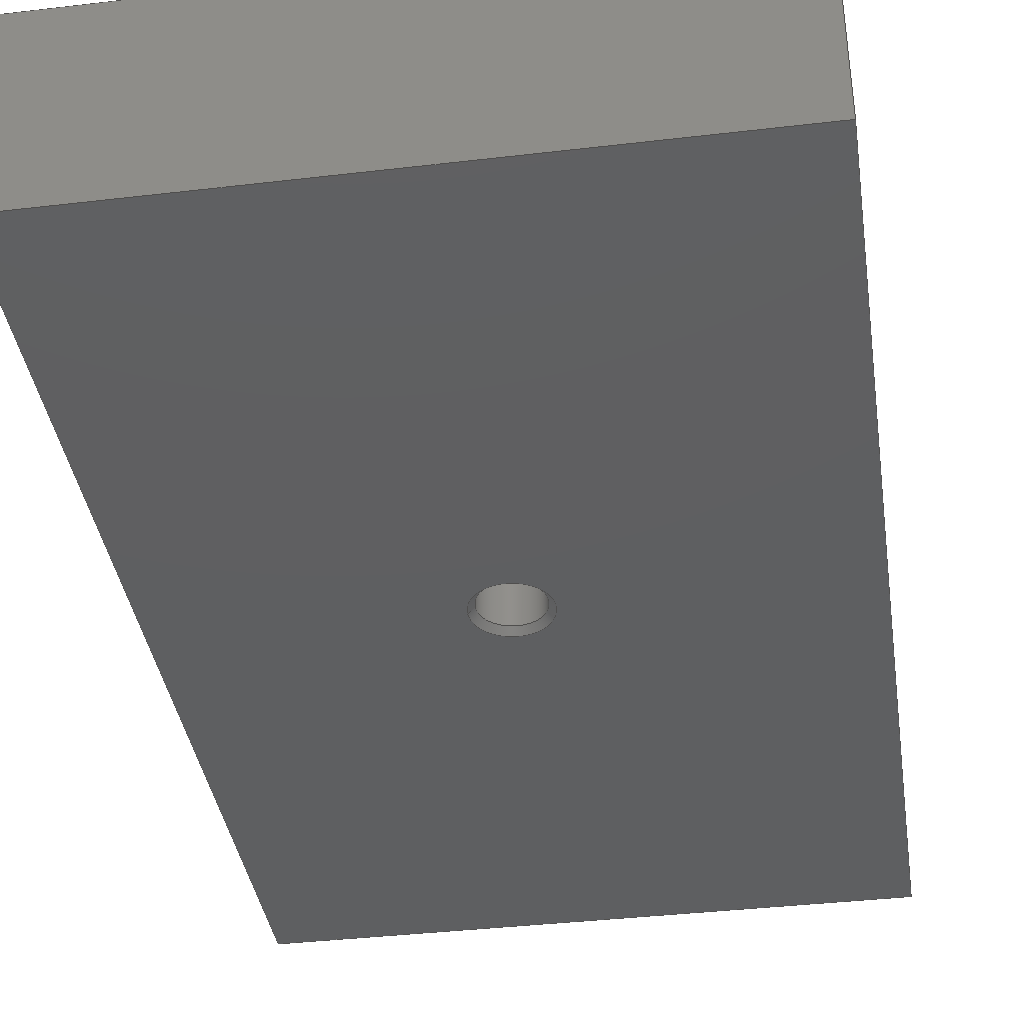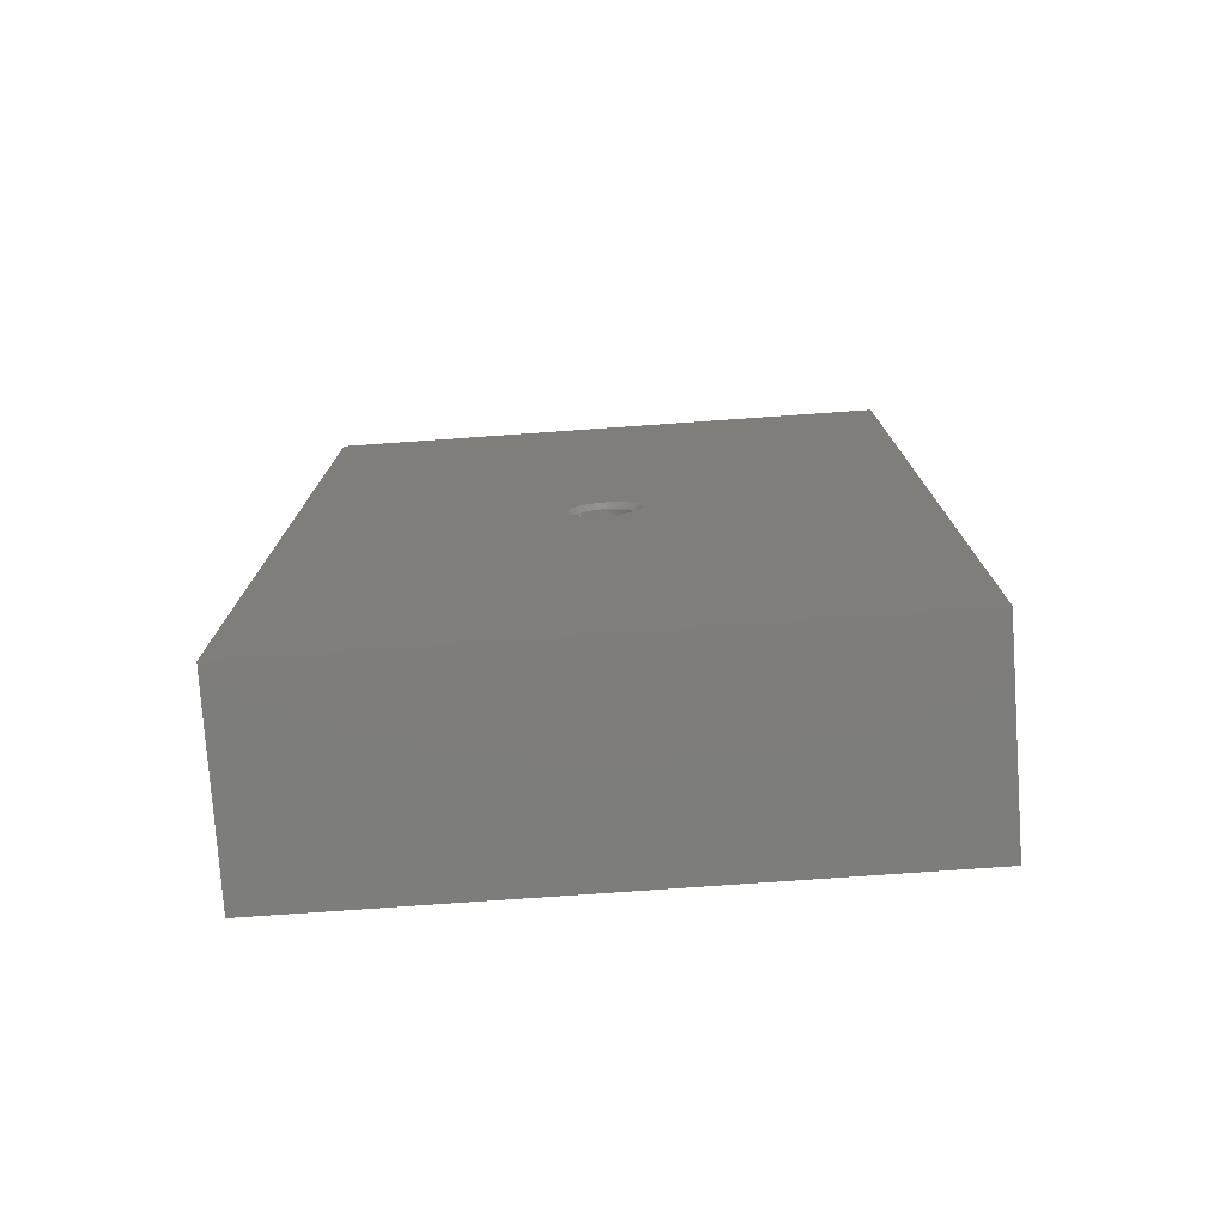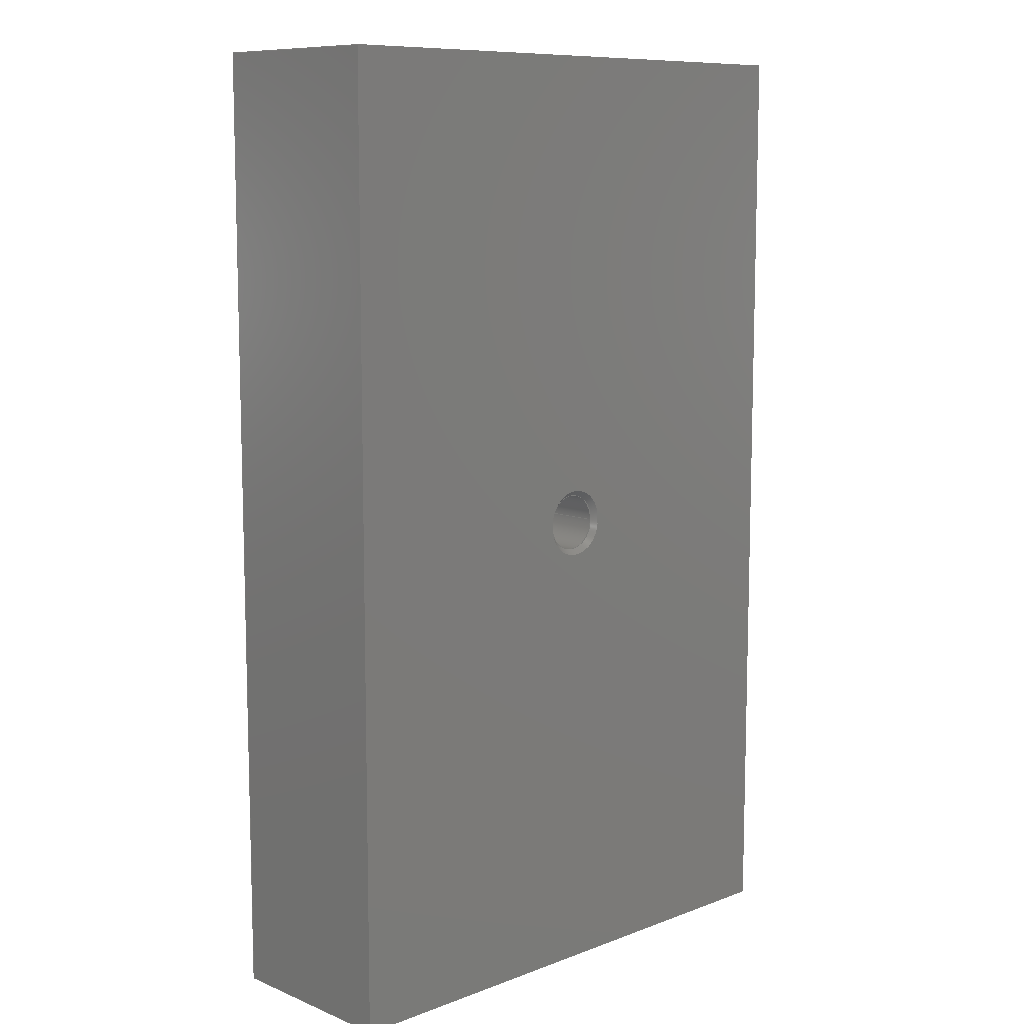
<metadata>
{"format":"step","ext":"stp","renderer":"f3d","projection":"perspective","resolution":1024,"background":"white","views":[{"elev":-38.2,"azim":-171.5,"up":"+Z"},{"elev":-77.0,"azim":4.0,"up":"+Y"},{"elev":9.7,"azim":-43.9,"up":"+Y"}]}
</metadata>
<code>
ISO-10303-21;
DATA;
#1 = MECHANICAL_DESIGN_GEOMETRIC_PRESENTATION_REPRESENTATION( ' ', ( #7, #8, #9, #10, #11, #12, #13, #14, #15 ), #6 );
#2 = PRODUCT_DEFINITION_CONTEXT( '', #16, 'design' );
#3 = APPLICATION_PROTOCOL_DEFINITION( 'international standard', 'automotive_design', 2001, #16 );
#4 = PRODUCT_CATEGORY_RELATIONSHIP( 'NONE', 'NONE', #17, #18 );
#5 = SHAPE_DEFINITION_REPRESENTATION( #19, #20 );
#6 =  ( GEOMETRIC_REPRESENTATION_CONTEXT( 3 )GLOBAL_UNCERTAINTY_ASSIGNED_CONTEXT( ( #21 ) )GLOBAL_UNIT_ASSIGNED_CONTEXT( ( #22, #23, #24 ) )REPRESENTATION_CONTEXT( 'NONE', 'WORKSPACE' ) );
#7 = STYLED_ITEM( '', ( #25 ), #26 );
#8 = STYLED_ITEM( '', ( #27 ), #28 );
#9 = STYLED_ITEM( '', ( #29 ), #30 );
#10 = STYLED_ITEM( '', ( #31 ), #32 );
#11 = STYLED_ITEM( '', ( #33 ), #34 );
#12 = STYLED_ITEM( '', ( #35 ), #36 );
#13 = STYLED_ITEM( '', ( #37 ), #38 );
#14 = STYLED_ITEM( '', ( #39 ), #40 );
#15 = STYLED_ITEM( '', ( #41 ), #42 );
#16 = APPLICATION_CONTEXT( 'core data for automotive mechanical design processes' );
#17 = PRODUCT_CATEGORY( 'part', 'NONE' );
#18 = PRODUCT_RELATED_PRODUCT_CATEGORY( 'detail', ' ', ( #43 ) );
#19 = PRODUCT_DEFINITION_SHAPE( 'NONE', 'NONE', #44 );
#20 = ADVANCED_BREP_SHAPE_REPRESENTATION( '1', ( #45, #46 ), #6 );
#21 = UNCERTAINTY_MEASURE_WITH_UNIT( LENGTH_MEASURE( 0.001 ), #22, '', '' );
#22 =  ( CONVERSION_BASED_UNIT( 'MILLIMETRE', #47 )LENGTH_UNIT(  )NAMED_UNIT( #48 ) );
#23 =  ( NAMED_UNIT( #49 )PLANE_ANGLE_UNIT(  )SI_UNIT( $, .RADIAN. ) );
#24 =  ( NAMED_UNIT( #49 )SI_UNIT( $, .STERADIAN. )SOLID_ANGLE_UNIT(  ) );
#25 = PRESENTATION_STYLE_ASSIGNMENT( ( #50 ) );
#26 = ADVANCED_FACE( '', ( #51 ), #52, .F. );
#27 = PRESENTATION_STYLE_ASSIGNMENT( ( #53 ) );
#28 = ADVANCED_FACE( '', ( #54, #55 ), #56, .F. );
#29 = PRESENTATION_STYLE_ASSIGNMENT( ( #57 ) );
#30 = ADVANCED_FACE( '', ( #58, #59 ), #60, .F. );
#31 = PRESENTATION_STYLE_ASSIGNMENT( ( #61 ) );
#32 = ADVANCED_FACE( '', ( #62, #63 ), #64, .F. );
#33 = PRESENTATION_STYLE_ASSIGNMENT( ( #65 ) );
#34 = ADVANCED_FACE( '', ( #66, #67 ), #68, .F. );
#35 = PRESENTATION_STYLE_ASSIGNMENT( ( #69 ) );
#36 = ADVANCED_FACE( '', ( #70 ), #71, .F. );
#37 = PRESENTATION_STYLE_ASSIGNMENT( ( #72 ) );
#38 = ADVANCED_FACE( '', ( #73 ), #74, .F. );
#39 = PRESENTATION_STYLE_ASSIGNMENT( ( #75 ) );
#40 = ADVANCED_FACE( '', ( #76 ), #77, .T. );
#41 = PRESENTATION_STYLE_ASSIGNMENT( ( #78 ) );
#42 = ADVANCED_FACE( '', ( #79, #80 ), #81, .F. );
#43 = PRODUCT( '1', '1', 'PART-1-DESC', ( #82 ) );
#44 = PRODUCT_DEFINITION( 'NONE', 'NONE', #83, #2 );
#45 = MANIFOLD_SOLID_BREP( '1', #84 );
#46 = AXIS2_PLACEMENT_3D( '', #85, #86, #87 );
#47 = LENGTH_MEASURE_WITH_UNIT( LENGTH_MEASURE( 1 ), #88 );
#48 = DIMENSIONAL_EXPONENTS( 1, 0, 0, 0, 0, 0, 0 );
#49 = DIMENSIONAL_EXPONENTS( 0, 0, 0, 0, 0, 0, 0 );
#50 = SURFACE_STYLE_USAGE( .BOTH., #89 );
#51 = FACE_OUTER_BOUND( '', #90, .T. );
#52 = PLANE( '', #91 );
#53 = SURFACE_STYLE_USAGE( .BOTH., #92 );
#54 = FACE_OUTER_BOUND( '', #93, .T. );
#55 = FACE_BOUND( '', #94, .T. );
#56 = CONICAL_SURFACE( '', #95, 150, 0.7854 );
#57 = SURFACE_STYLE_USAGE( .BOTH., #96 );
#58 = FACE_BOUND( '', #97, .T. );
#59 = FACE_OUTER_BOUND( '', #98, .T. );
#60 = PLANE( '', #99 );
#61 = SURFACE_STYLE_USAGE( .BOTH., #100 );
#62 = FACE_BOUND( '', #101, .T. );
#63 = FACE_OUTER_BOUND( '', #102, .T. );
#64 = CONICAL_SURFACE( '', #103, 180, 0.7854 );
#65 = SURFACE_STYLE_USAGE( .BOTH., #104 );
#66 = FACE_BOUND( '', #105, .T. );
#67 = FACE_OUTER_BOUND( '', #106, .T. );
#68 = PLANE( '', #107 );
#69 = SURFACE_STYLE_USAGE( .BOTH., #108 );
#70 = FACE_OUTER_BOUND( '', #109, .T. );
#71 = PLANE( '', #110 );
#72 = SURFACE_STYLE_USAGE( .BOTH., #111 );
#73 = FACE_OUTER_BOUND( '', #112, .T. );
#74 = PLANE( '', #113 );
#75 = SURFACE_STYLE_USAGE( .BOTH., #114 );
#76 = FACE_OUTER_BOUND( '', #115, .T. );
#77 = PLANE( '', #116 );
#78 = SURFACE_STYLE_USAGE( .BOTH., #117 );
#79 = FACE_OUTER_BOUND( '', #118, .T. );
#80 = FACE_OUTER_BOUND( '', #119, .T. );
#81 = CYLINDRICAL_SURFACE( '', #120, 150 );
#82 = PRODUCT_CONTEXT( '', #16, 'mechanical' );
#83 = PRODUCT_DEFINITION_FORMATION_WITH_SPECIFIED_SOURCE( ' ', 'NONE', #43, .NOT_KNOWN. );
#84 = CLOSED_SHELL( '', ( #34, #28, #40, #26, #30, #42, #32, #38, #36 ) );
#85 = CARTESIAN_POINT( '', ( 0, 0, 0 ) );
#86 = DIRECTION( '', ( 0, 0, 1 ) );
#87 = DIRECTION( '', ( 1, 0, 0 ) );
#88 =  ( LENGTH_UNIT(  )NAMED_UNIT( #48 )SI_UNIT( .MILLI., .METRE. ) );
#89 = SURFACE_SIDE_STYLE( '', ( #121 ) );
#90 = EDGE_LOOP( '', ( #122, #123, #124, #125 ) );
#91 = AXIS2_PLACEMENT_3D( '', #126, #127, #128 );
#92 = SURFACE_SIDE_STYLE( '', ( #129 ) );
#93 = EDGE_LOOP( '', ( #130 ) );
#94 = EDGE_LOOP( '', ( #131 ) );
#95 = AXIS2_PLACEMENT_3D( '', #132, #133, #134 );
#96 = SURFACE_SIDE_STYLE( '', ( #135 ) );
#97 = EDGE_LOOP( '', ( #136 ) );
#98 = EDGE_LOOP( '', ( #137, #138, #139, #140 ) );
#99 = AXIS2_PLACEMENT_3D( '', #141, #142, #143 );
#100 = SURFACE_SIDE_STYLE( '', ( #144 ) );
#101 = EDGE_LOOP( '', ( #145 ) );
#102 = EDGE_LOOP( '', ( #146 ) );
#103 = AXIS2_PLACEMENT_3D( '', #147, #148, #149 );
#104 = SURFACE_SIDE_STYLE( '', ( #150 ) );
#105 = EDGE_LOOP( '', ( #151 ) );
#106 = EDGE_LOOP( '', ( #152, #153, #154, #155 ) );
#107 = AXIS2_PLACEMENT_3D( '', #156, #157, #158 );
#108 = SURFACE_SIDE_STYLE( '', ( #159 ) );
#109 = EDGE_LOOP( '', ( #160, #161, #162, #163 ) );
#110 = AXIS2_PLACEMENT_3D( '', #164, #165, #166 );
#111 = SURFACE_SIDE_STYLE( '', ( #167 ) );
#112 = EDGE_LOOP( '', ( #168, #169, #170, #171 ) );
#113 = AXIS2_PLACEMENT_3D( '', #172, #173, #174 );
#114 = SURFACE_SIDE_STYLE( '', ( #175 ) );
#115 = EDGE_LOOP( '', ( #176, #177, #178, #179 ) );
#116 = AXIS2_PLACEMENT_3D( '', #180, #181, #182 );
#117 = SURFACE_SIDE_STYLE( '', ( #183 ) );
#118 = EDGE_LOOP( '', ( #184 ) );
#119 = EDGE_LOOP( '', ( #185 ) );
#120 = AXIS2_PLACEMENT_3D( '', #186, #187, #188 );
#121 = SURFACE_STYLE_FILL_AREA( #189 );
#122 = ORIENTED_EDGE( '', *, *, #190, .T. );
#123 = ORIENTED_EDGE( '', *, *, #191, .F. );
#124 = ORIENTED_EDGE( '', *, *, #192, .F. );
#125 = ORIENTED_EDGE( '', *, *, #193, .T. );
#126 = CARTESIAN_POINT( '', ( 0, 5000, 0 ) );
#127 = DIRECTION( '', ( 1, 0, 0 ) );
#128 = DIRECTION( '', ( 0, 0, -1 ) );
#129 = SURFACE_STYLE_FILL_AREA( #194 );
#130 = ORIENTED_EDGE( '', *, *, #195, .F. );
#131 = ORIENTED_EDGE( '', *, *, #196, .F. );
#132 = CARTESIAN_POINT( '', ( 1500, 2500, 30 ) );
#133 = DIRECTION( '', ( -0, 0, -1 ) );
#134 = DIRECTION( '', ( -1, 0, 0 ) );
#135 = SURFACE_STYLE_FILL_AREA( #197 );
#136 = ORIENTED_EDGE( '', *, *, #198, .T. );
#137 = ORIENTED_EDGE( '', *, *, #199, .T. );
#138 = ORIENTED_EDGE( '', *, *, #200, .F. );
#139 = ORIENTED_EDGE( '', *, *, #201, .F. );
#140 = ORIENTED_EDGE( '', *, *, #191, .T. );
#141 = CARTESIAN_POINT( '', ( 0, 5000, 1000 ) );
#142 = DIRECTION( '', ( 0, 0, -1 ) );
#143 = DIRECTION( '', ( -1, 0, 0 ) );
#144 = SURFACE_STYLE_FILL_AREA( #202 );
#145 = ORIENTED_EDGE( '', *, *, #203, .F. );
#146 = ORIENTED_EDGE( '', *, *, #198, .F. );
#147 = CARTESIAN_POINT( '', ( 1500, 2500, 1000 ) );
#148 = DIRECTION( '', ( -0, -0, 1 ) );
#149 = DIRECTION( '', ( 1, 0, 0 ) );
#150 = SURFACE_STYLE_FILL_AREA( #204 );
#151 = ORIENTED_EDGE( '', *, *, #195, .T. );
#152 = ORIENTED_EDGE( '', *, *, #205, .T. );
#153 = ORIENTED_EDGE( '', *, *, #193, .F. );
#154 = ORIENTED_EDGE( '', *, *, #206, .F. );
#155 = ORIENTED_EDGE( '', *, *, #207, .T. );
#156 = CARTESIAN_POINT( '', ( 3000, 5000, 4.059e-13 ) );
#157 = DIRECTION( '', ( -1.353e-16, 0, 1 ) );
#158 = DIRECTION( '', ( 1, 0, 1.353e-16 ) );
#159 = SURFACE_STYLE_FILL_AREA( #208 );
#160 = ORIENTED_EDGE( '', *, *, #205, .F. );
#161 = ORIENTED_EDGE( '', *, *, #209, .F. );
#162 = ORIENTED_EDGE( '', *, *, #199, .F. );
#163 = ORIENTED_EDGE( '', *, *, #190, .F. );
#164 = CARTESIAN_POINT( '', ( 0, 0, 0 ) );
#165 = DIRECTION( '', ( 0, 1, 0 ) );
#166 = DIRECTION( '', ( 0, 0, 1 ) );
#167 = SURFACE_STYLE_FILL_AREA( #210 );
#168 = ORIENTED_EDGE( '', *, *, #209, .T. );
#169 = ORIENTED_EDGE( '', *, *, #207, .F. );
#170 = ORIENTED_EDGE( '', *, *, #211, .F. );
#171 = ORIENTED_EDGE( '', *, *, #200, .T. );
#172 = CARTESIAN_POINT( '', ( 3000, 5000, 1000 ) );
#173 = DIRECTION( '', ( -1, 0, -4.441e-16 ) );
#174 = DIRECTION( '', ( -4.441e-16, 0, 1 ) );
#175 = SURFACE_STYLE_FILL_AREA( #212 );
#176 = ORIENTED_EDGE( '', *, *, #206, .T. );
#177 = ORIENTED_EDGE( '', *, *, #192, .T. );
#178 = ORIENTED_EDGE( '', *, *, #201, .T. );
#179 = ORIENTED_EDGE( '', *, *, #211, .T. );
#180 = CARTESIAN_POINT( '', ( 0, 5000, 0 ) );
#181 = DIRECTION( '', ( 0, 1, 0 ) );
#182 = DIRECTION( '', ( 0, 0, 1 ) );
#183 = SURFACE_STYLE_FILL_AREA( #213 );
#184 = ORIENTED_EDGE( '', *, *, #203, .T. );
#185 = ORIENTED_EDGE( '', *, *, #196, .T. );
#186 = CARTESIAN_POINT( '', ( 1500, 2500, -622.7 ) );
#187 = DIRECTION( '', ( -0, -0, -1 ) );
#188 = DIRECTION( '', ( 1, 0, 0 ) );
#189 = FILL_AREA_STYLE( '', ( #214 ) );
#190 = EDGE_CURVE( '', #215, #216, #217, .T. );
#191 = EDGE_CURVE( '', #218, #216, #219, .T. );
#192 = EDGE_CURVE( '', #220, #218, #221, .T. );
#193 = EDGE_CURVE( '', #220, #215, #222, .T. );
#194 = FILL_AREA_STYLE( '', ( #223 ) );
#195 = EDGE_CURVE( '', #224, #224, #225, .T. );
#196 = EDGE_CURVE( '', #226, #226, #227, .F. );
#197 = FILL_AREA_STYLE( '', ( #228 ) );
#198 = EDGE_CURVE( '', #229, #229, #230, .T. );
#199 = EDGE_CURVE( '', #216, #231, #232, .T. );
#200 = EDGE_CURVE( '', #233, #231, #234, .T. );
#201 = EDGE_CURVE( '', #218, #233, #235, .T. );
#202 = FILL_AREA_STYLE( '', ( #236 ) );
#203 = EDGE_CURVE( '', #237, #237, #238, .F. );
#204 = FILL_AREA_STYLE( '', ( #239 ) );
#205 = EDGE_CURVE( '', #240, #215, #241, .T. );
#206 = EDGE_CURVE( '', #242, #220, #243, .T. );
#207 = EDGE_CURVE( '', #242, #240, #244, .T. );
#208 = FILL_AREA_STYLE( '', ( #245 ) );
#209 = EDGE_CURVE( '', #231, #240, #246, .T. );
#210 = FILL_AREA_STYLE( '', ( #247 ) );
#211 = EDGE_CURVE( '', #233, #242, #248, .T. );
#212 = FILL_AREA_STYLE( '', ( #249 ) );
#213 = FILL_AREA_STYLE( '', ( #250 ) );
#214 = FILL_AREA_STYLE_COLOUR( '', #251 );
#215 = VERTEX_POINT( '', #252 );
#216 = VERTEX_POINT( '', #253 );
#217 = LINE( '', #254, #255 );
#218 = VERTEX_POINT( '', #256 );
#219 = LINE( '', #257, #258 );
#220 = VERTEX_POINT( '', #259 );
#221 = LINE( '', #260, #261 );
#222 = LINE( '', #262, #263 );
#223 = FILL_AREA_STYLE_COLOUR( '', #264 );
#224 = VERTEX_POINT( '', #265 );
#225 = CIRCLE( '', #266, 180 );
#226 = VERTEX_POINT( '', #267 );
#227 = CIRCLE( '', #268, 150 );
#228 = FILL_AREA_STYLE_COLOUR( '', #269 );
#229 = VERTEX_POINT( '', #270 );
#230 = CIRCLE( '', #271, 180 );
#231 = VERTEX_POINT( '', #272 );
#232 = LINE( '', #273, #274 );
#233 = VERTEX_POINT( '', #275 );
#234 = LINE( '', #276, #277 );
#235 = LINE( '', #278, #279 );
#236 = FILL_AREA_STYLE_COLOUR( '', #280 );
#237 = VERTEX_POINT( '', #281 );
#238 = CIRCLE( '', #282, 150 );
#239 = FILL_AREA_STYLE_COLOUR( '', #283 );
#240 = VERTEX_POINT( '', #284 );
#241 = LINE( '', #285, #286 );
#242 = VERTEX_POINT( '', #287 );
#243 = LINE( '', #288, #289 );
#244 = LINE( '', #290, #291 );
#245 = FILL_AREA_STYLE_COLOUR( '', #292 );
#246 = LINE( '', #293, #294 );
#247 = FILL_AREA_STYLE_COLOUR( '', #295 );
#248 = LINE( '', #296, #297 );
#249 = FILL_AREA_STYLE_COLOUR( '', #298 );
#250 = FILL_AREA_STYLE_COLOUR( '', #299 );
#251 = COLOUR_RGB( '', 0.6431, 0.6784, 0.698 );
#252 = CARTESIAN_POINT( '', ( 0, 0, 0 ) );
#253 = CARTESIAN_POINT( '', ( 0, 0, 1000 ) );
#254 = CARTESIAN_POINT( '', ( 0, 0, 0 ) );
#255 = VECTOR( '', #300, 1000 );
#256 = CARTESIAN_POINT( '', ( 0, 5000, 1000 ) );
#257 = CARTESIAN_POINT( '', ( 0, 5000, 1000 ) );
#258 = VECTOR( '', #301, 1000 );
#259 = CARTESIAN_POINT( '', ( 0, 5000, 0 ) );
#260 = CARTESIAN_POINT( '', ( 0, 5000, 0 ) );
#261 = VECTOR( '', #302, 1000 );
#262 = CARTESIAN_POINT( '', ( 0, 5000, 0 ) );
#263 = VECTOR( '', #303, 1000 );
#264 = COLOUR_RGB( '', 0.6431, 0.6784, 0.698 );
#265 = CARTESIAN_POINT( '', ( 1680, 2500, 2.273e-13 ) );
#266 = AXIS2_PLACEMENT_3D( '', #304, #305, #306 );
#267 = CARTESIAN_POINT( '', ( 1650, 2500, 30 ) );
#268 = AXIS2_PLACEMENT_3D( '', #307, #308, #309 );
#269 = COLOUR_RGB( '', 0.6431, 0.6784, 0.698 );
#270 = CARTESIAN_POINT( '', ( 1320, 2500, 1000 ) );
#271 = AXIS2_PLACEMENT_3D( '', #310, #311, #312 );
#272 = CARTESIAN_POINT( '', ( 3000, 0, 1000 ) );
#273 = CARTESIAN_POINT( '', ( 0, 0, 1000 ) );
#274 = VECTOR( '', #313, 1000 );
#275 = CARTESIAN_POINT( '', ( 3000, 5000, 1000 ) );
#276 = CARTESIAN_POINT( '', ( 3000, 5000, 1000 ) );
#277 = VECTOR( '', #314, 1000 );
#278 = CARTESIAN_POINT( '', ( 0, 5000, 1000 ) );
#279 = VECTOR( '', #315, 1000 );
#280 = COLOUR_RGB( '', 0.6431, 0.6784, 0.698 );
#281 = CARTESIAN_POINT( '', ( 1350, 2500, 970 ) );
#282 = AXIS2_PLACEMENT_3D( '', #316, #317, #318 );
#283 = COLOUR_RGB( '', 0.6431, 0.6784, 0.698 );
#284 = CARTESIAN_POINT( '', ( 3000, 0, 4.441e-13 ) );
#285 = CARTESIAN_POINT( '', ( 3000, 0, 4.059e-13 ) );
#286 = VECTOR( '', #319, 1000 );
#287 = CARTESIAN_POINT( '', ( 3000, 5000, 4.441e-13 ) );
#288 = CARTESIAN_POINT( '', ( 3000, 5000, 4.059e-13 ) );
#289 = VECTOR( '', #320, 1000 );
#290 = CARTESIAN_POINT( '', ( 3000, 5000, 4.441e-13 ) );
#291 = VECTOR( '', #321, 1000 );
#292 = COLOUR_RGB( '', 0.6431, 0.6784, 0.698 );
#293 = CARTESIAN_POINT( '', ( 3000, 0, 1000 ) );
#294 = VECTOR( '', #322, 1000 );
#295 = COLOUR_RGB( '', 0.6431, 0.6784, 0.698 );
#296 = CARTESIAN_POINT( '', ( 3000, 5000, 1000 ) );
#297 = VECTOR( '', #323, 1000 );
#298 = COLOUR_RGB( '', 0.6431, 0.6784, 0.698 );
#299 = COLOUR_RGB( '', 0.6431, 0.6784, 0.698 );
#300 = DIRECTION( '', ( 0, 0, 1 ) );
#301 = DIRECTION( '', ( 0, -1, 0 ) );
#302 = DIRECTION( '', ( 0, 0, 1 ) );
#303 = DIRECTION( '', ( 0, -1, 0 ) );
#304 = CARTESIAN_POINT( '', ( 1500, 2500, 2.03e-13 ) );
#305 = DIRECTION( '', ( -1.353e-16, 0, 1 ) );
#306 = DIRECTION( '', ( 1, 0, 1.353e-16 ) );
#307 = CARTESIAN_POINT( '', ( 1500, 2500, 30 ) );
#308 = DIRECTION( '', ( 0, 0, 1 ) );
#309 = DIRECTION( '', ( 1, 0, 0 ) );
#310 = CARTESIAN_POINT( '', ( 1500, 2500, 1000 ) );
#311 = DIRECTION( '', ( 0, 0, -1 ) );
#312 = DIRECTION( '', ( -1, 0, 0 ) );
#313 = DIRECTION( '', ( 1, 0, 0 ) );
#314 = DIRECTION( '', ( 0, -1, 0 ) );
#315 = DIRECTION( '', ( 1, 0, 0 ) );
#316 = CARTESIAN_POINT( '', ( 1500, 2500, 970 ) );
#317 = DIRECTION( '', ( 0, 0, -1 ) );
#318 = DIRECTION( '', ( -1, 0, 0 ) );
#319 = DIRECTION( '', ( -1, 0, -1.353e-16 ) );
#320 = DIRECTION( '', ( -1, 0, -1.353e-16 ) );
#321 = DIRECTION( '', ( 0, -1, 0 ) );
#322 = DIRECTION( '', ( 4.441e-16, 0, -1 ) );
#323 = DIRECTION( '', ( 4.441e-16, 0, -1 ) );
ENDSEC;
END-ISO-10303-21;

</code>
